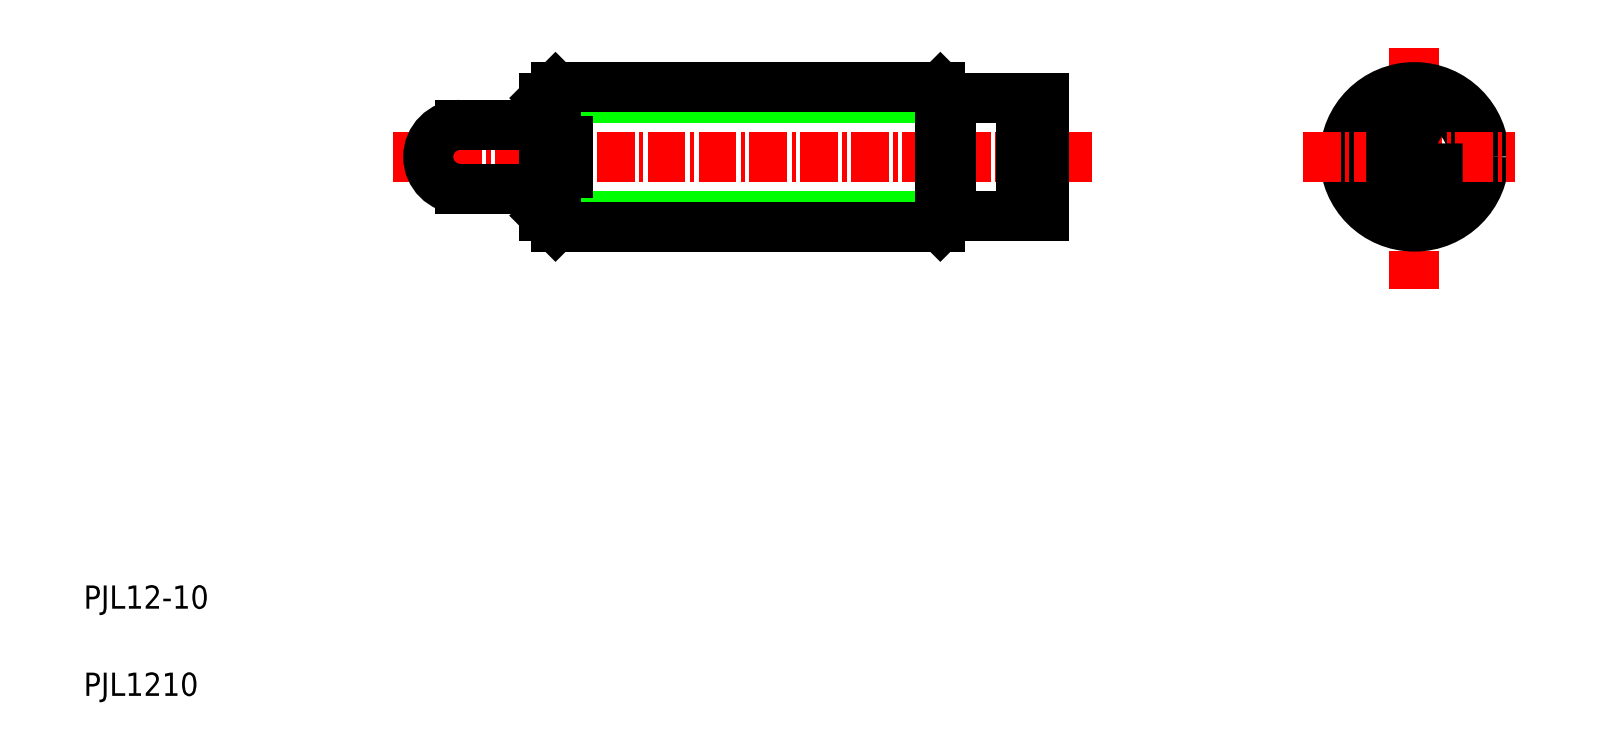
<metadata>
{"format":"dxf","ext":"dxf","renderer":"ezdxf+matplotlib","layout":"modelspace","background":"white","min_lineweight":24,"dpi":150}
</metadata>
<code>
0
SECTION
2
ENTITIES
0
LINE
8
CENTER
10
31.65
20
51.37
30
0
11
91.72
21
51.37
31
0
0
LINE
8
0
10
79.65
20
46.32
30
0
11
78.7
21
45.37
31
0
0
LINE
8
0
10
79.65
20
56.42
30
0
11
78.7
21
57.37
31
0
0
LINE
8
0
10
44.65
20
46.32
30
0
11
79.65
21
46.32
31
0
0
LINE
8
0
10
44.65
20
56.42
30
0
11
79.65
21
56.42
31
0
0
LINE
8
0
10
44.65
20
52.72
30
0
11
44.65
21
56.42
31
0
0
LINE
8
0
10
45.59
20
57.37
30
0
11
45.59
21
52.72
31
0
0
LINE
8
0
10
78.7
20
57.37
30
0
11
78.7
21
45.37
31
0
0
TEXT
8
0
10
5
20
12.5
30
0
40
2
1
PJL12-10
0
TEXT
8
0
10
5
20
5
30
0
40
2
1
PJL1210
0
LINE
8
0
10
44.65
20
50.02
30
0
11
46.65
21
50.02
31
0
0
LINE
8
0
10
44.65
20
52.72
30
0
11
46.65
21
52.72
31
0
0
LINE
8
0
10
45.59
20
45.37
30
0
11
78.7
21
45.37
31
0
0
LINE
8
0
10
37.4
20
48.62
30
0
11
44.65
21
48.62
31
0
0
LINE
8
0
10
37.4
20
54.12
30
0
11
44.65
21
54.12
31
0
0
ARC
8
0
10
37.4
20
51.37
30
0
40
2.75
50
90
51
270
0
LINE
8
0
10
45.59
20
50.02
30
0
11
45.59
21
45.37
31
0
0
LINE
8
0
10
44.65
20
46.32
30
0
11
44.65
21
50.02
31
0
0
LINE
8
0
10
44.65
20
46.32
30
0
11
45.59
21
45.37
31
0
0
LINE
8
0
10
39.21
20
54.12
30
0
11
39.21
21
54.12
31
0
0
LINE
8
0
10
41.02
20
54.12
30
0
11
41.02
21
54.12
31
0
0
LINE
8
0
10
46.65
20
50.02
30
0
11
46.65
21
52.72
31
0
0
LINE
8
0
10
45.59
20
57.37
30
0
11
78.7
21
57.37
31
0
0
LINE
8
0
10
44.65
20
56.42
30
0
11
45.59
21
57.37
31
0
0
LINE
8
CENTER
10
119.5
20
60.76
30
0
11
119.5
21
39.92
31
0
0
CIRCLE
8
0
10
119.5
20
51.37
30
0
40
5.053
0
CIRCLE
8
0
10
119.5
20
51.37
30
0
40
6
0
LINE
8
0
10
85.65
20
46.32
30
0
11
85.65
21
56.42
31
0
0
LINE
8
0
10
87.65
20
46.32
30
0
11
87.65
21
56.42
31
0
0
LINE
8
0
10
79.65
20
46.32
30
0
11
79.65
21
56.42
31
0
0
LINE
8
CENTER
10
109.9
20
51.37
30
0
11
128.2
21
51.37
31
0
0
LINE
8
0
10
79.65
20
46.32
30
0
11
87.65
21
46.32
31
0
0
POLYLINE
8
0
66
     1
10
0
20
0
30
0
70
     1
0
VERTEX
8
0
10
121.5
20
52.53
30
0
0
VERTEX
8
0
10
119.5
20
53.68
30
0
0
VERTEX
8
0
10
117.5
20
52.53
30
0
0
VERTEX
8
0
10
117.5
20
50.22
30
0
0
VERTEX
8
0
10
119.5
20
49.06
30
0
0
VERTEX
8
0
10
121.5
20
50.22
30
0
0
SEQEND
8
0
0
LINE
8
0
10
79.65
20
56.42
30
0
11
87.65
21
56.42
31
0
0
ENDSEC
0
EOF

</code>
